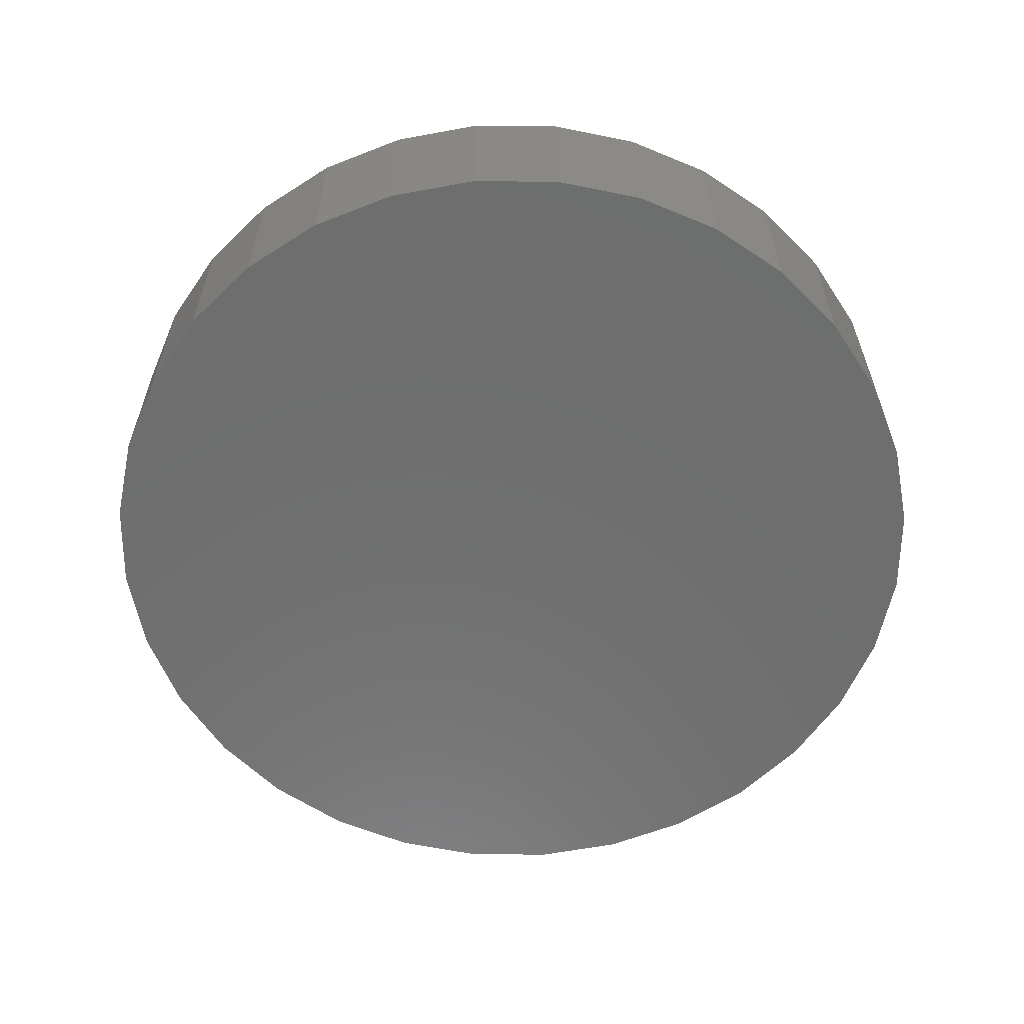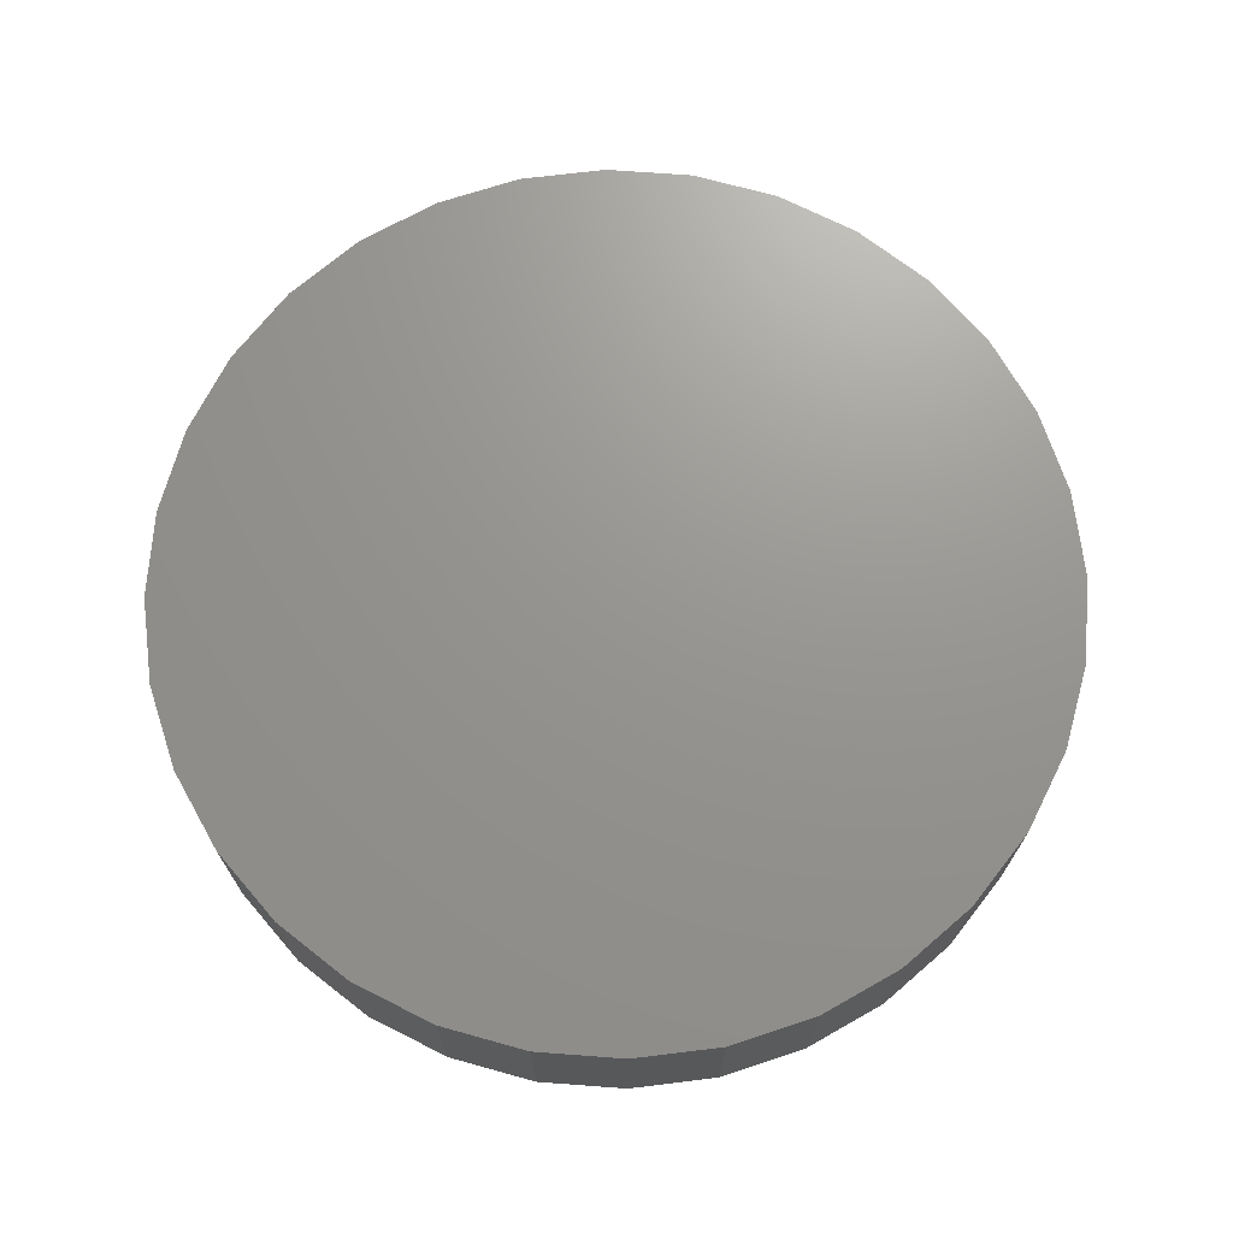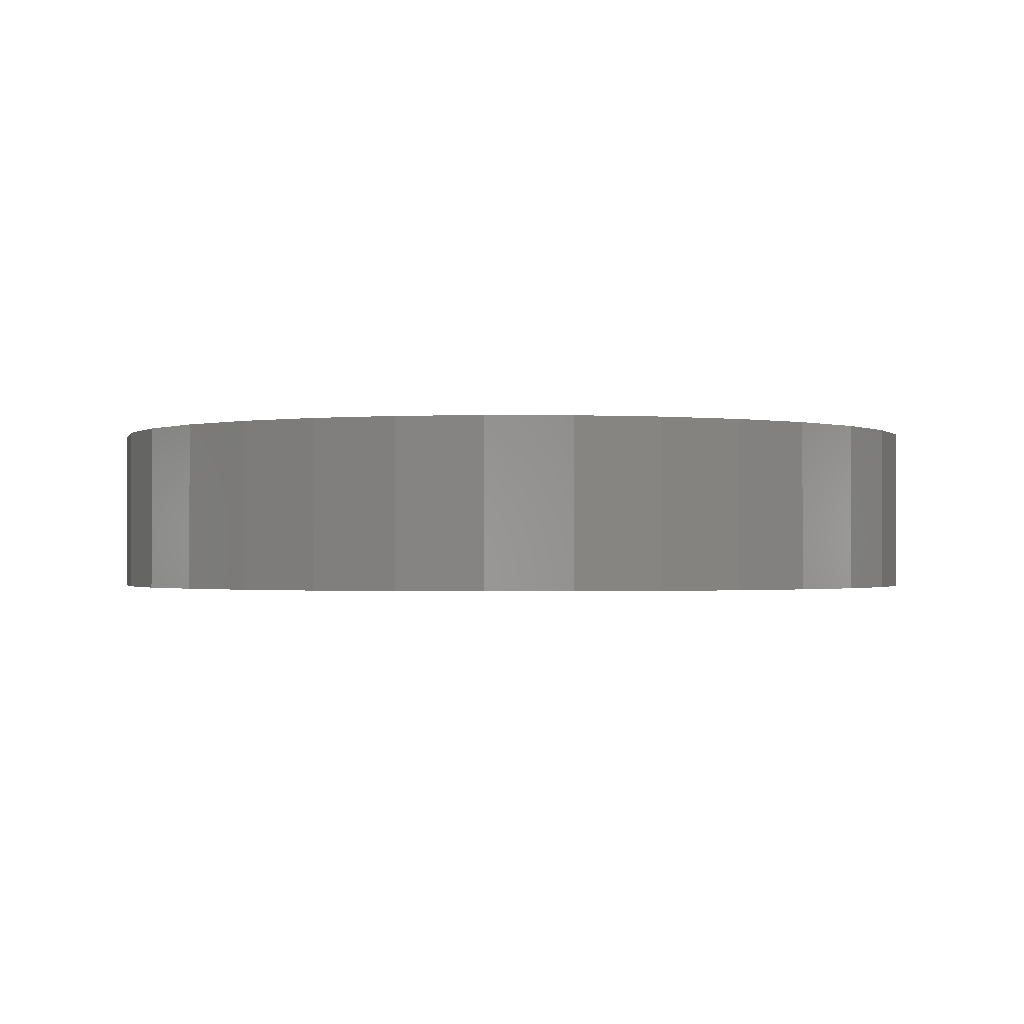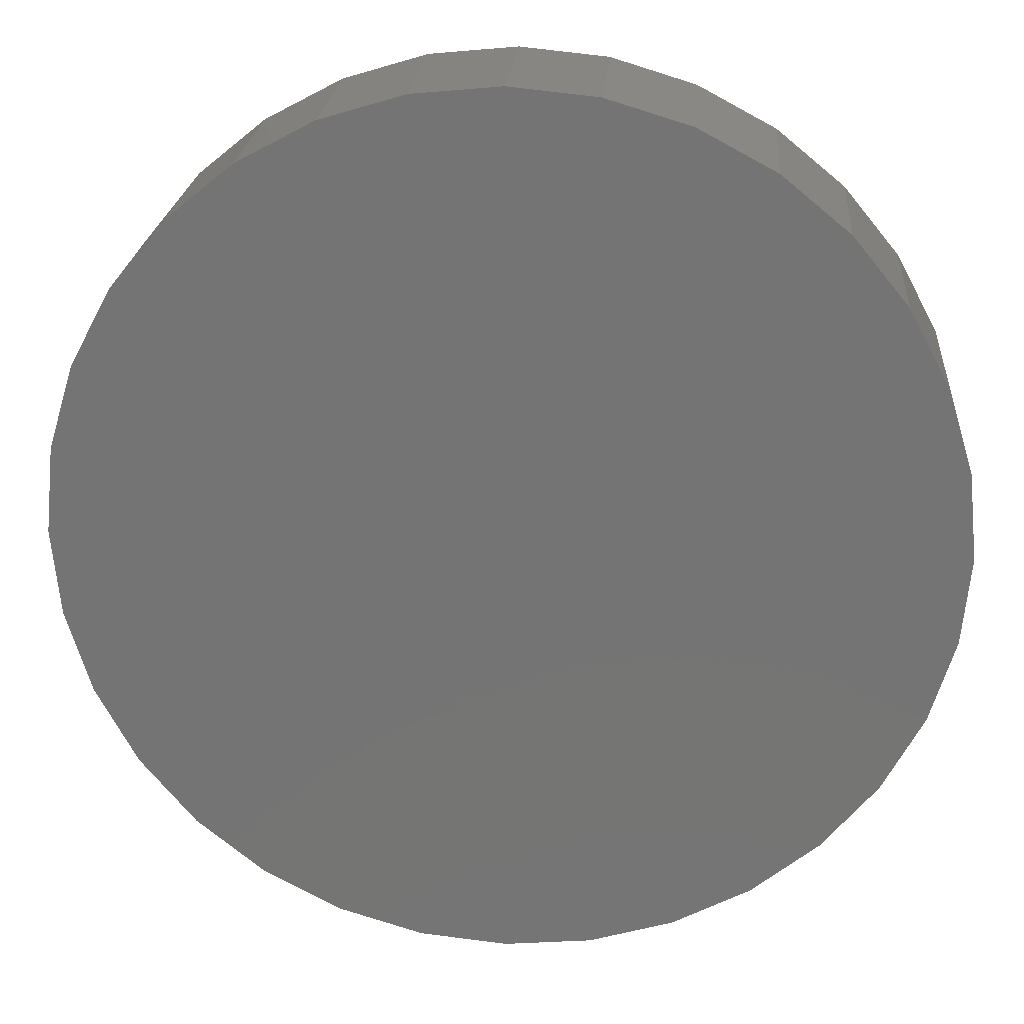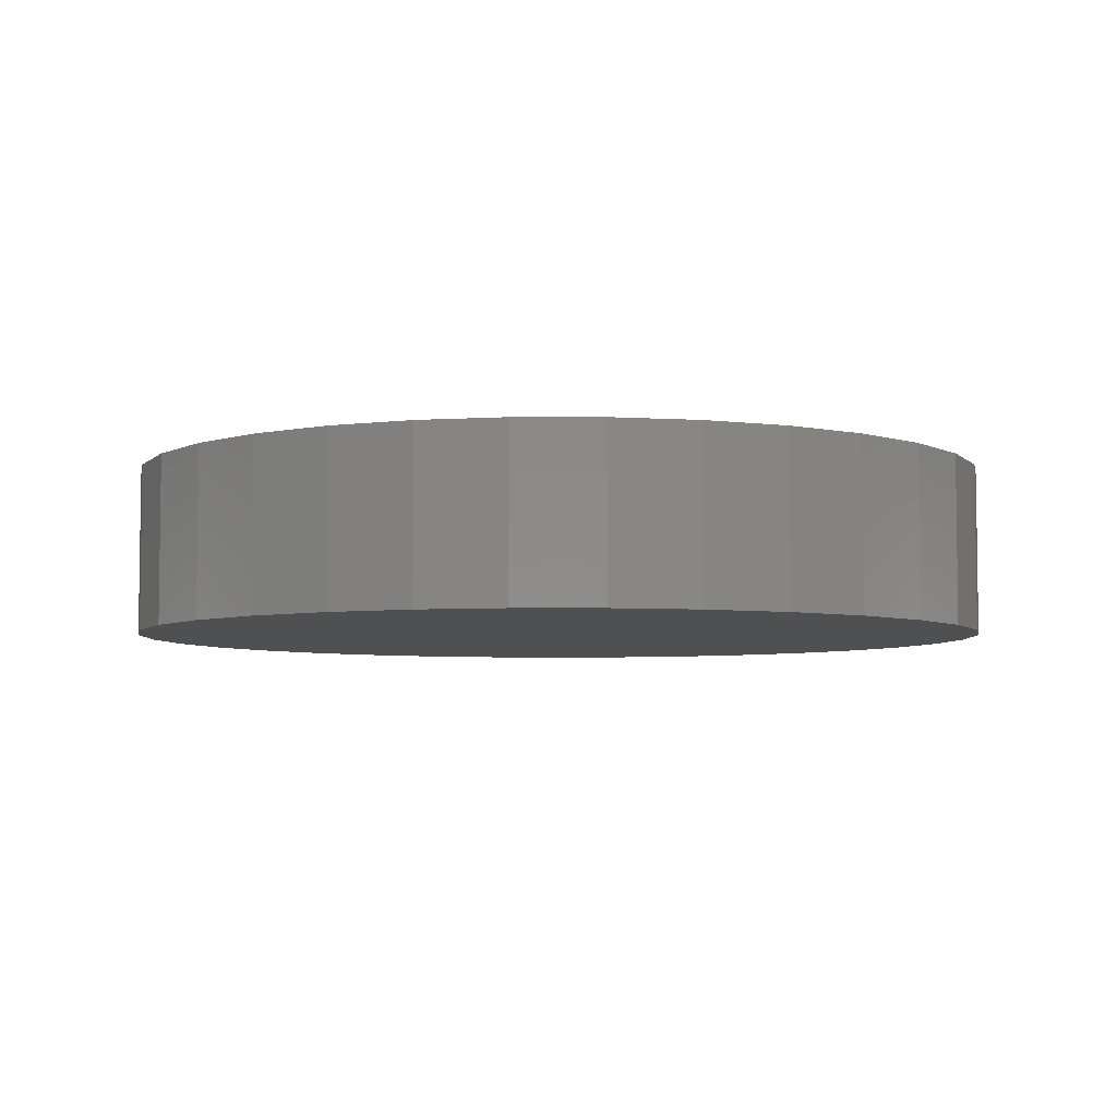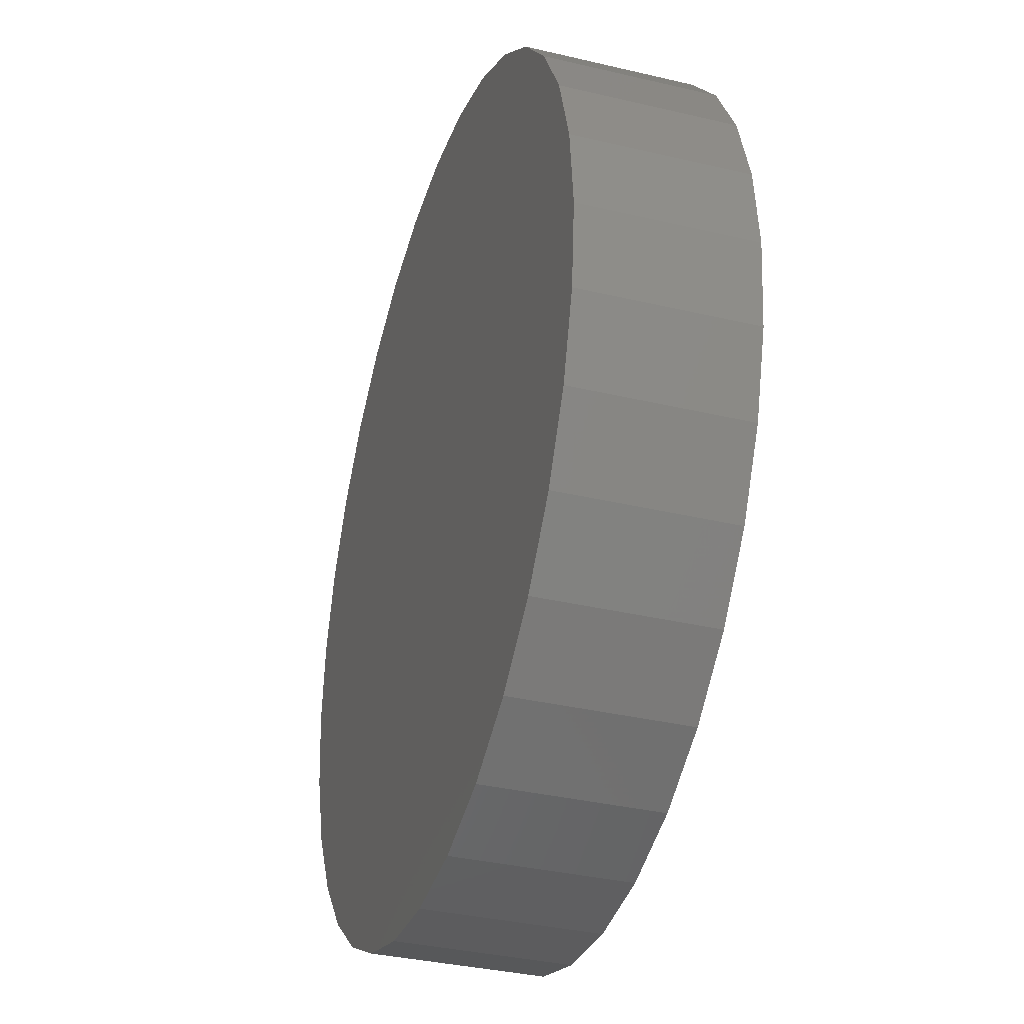
<metadata>
{"format":"stl","ext":"stl","renderer":"f3d","projection":"perspective","resolution":1024,"background":"white","views":[{"elev":-60.1,"azim":117.6,"up":"+Y"},{"elev":70.6,"azim":-35.1,"up":"+Y"},{"elev":-1.1,"azim":-19.0,"up":"+Y"},{"elev":22.5,"azim":4.5,"up":"+Z"},{"elev":-5.3,"azim":-118.1,"up":"+Y"},{"elev":-35.4,"azim":72.6,"up":"+Z"}]}
</metadata>
<code>
# stl→obj: 64 verts, 124 faces
v 0.4497 0.1953 -0.0003289
v 0.4497 0.1641 -0.0003289
v 0.4512 0.1953 0.01565
v 0.4512 0.1641 0.01565
v 0.4559 0.1953 0.03102
v 0.4559 0.1641 0.03102
v 0.4635 0.1953 0.04518
v 0.4635 0.1641 0.04518
v 0.4737 0.1953 0.05759
v 0.4737 0.1641 0.05759
v 0.4861 0.1953 0.06777
v 0.4861 0.1641 0.06777
v 0.5002 0.1953 0.07534
v 0.5002 0.1641 0.07534
v 0.5156 0.1953 0.08001
v 0.5156 0.1641 0.08001
v 0.5316 0.1953 0.08158
v 0.5316 0.1641 0.08158
v 0.5476 0.1953 0.08001
v 0.5476 0.1641 0.08001
v 0.5629 0.1953 0.07534
v 0.5629 0.1641 0.07534
v 0.5771 0.1953 0.06777
v 0.5771 0.1641 0.06777
v 0.5895 0.1953 0.05759
v 0.5895 0.1641 0.05759
v 0.5997 0.1953 0.04518
v 0.5997 0.1641 0.04518
v 0.6073 0.1953 0.03102
v 0.6073 0.1641 0.03102
v 0.6119 0.1953 0.01565
v 0.6119 0.1641 0.01565
v 0.6135 0.1953 -0.0003289
v 0.6135 0.1641 -0.0003289
v 0.6119 0.1953 -0.01631
v 0.6119 0.1641 -0.01631
v 0.6073 0.1953 -0.03167
v 0.6073 0.1641 -0.03167
v 0.5997 0.1953 -0.04583
v 0.5997 0.1641 -0.04583
v 0.5895 0.1953 -0.05825
v 0.5895 0.1641 -0.05825
v 0.5771 0.1953 -0.06843
v 0.5771 0.1641 -0.06843
v 0.5629 0.1953 -0.076
v 0.5629 0.1641 -0.076
v 0.5476 0.1953 -0.08066
v 0.5476 0.1641 -0.08066
v 0.5316 0.1953 -0.08224
v 0.5316 0.1641 -0.08224
v 0.5156 0.1953 -0.08066
v 0.5156 0.1641 -0.08066
v 0.5002 0.1953 -0.076
v 0.5002 0.1641 -0.076
v 0.4861 0.1953 -0.06843
v 0.4861 0.1641 -0.06843
v 0.4737 0.1953 -0.05825
v 0.4737 0.1641 -0.05825
v 0.4635 0.1953 -0.04583
v 0.4635 0.1641 -0.04583
v 0.4559 0.1953 -0.03167
v 0.4559 0.1641 -0.03167
v 0.4512 0.1953 -0.01631
v 0.4512 0.1641 -0.01631
f 1 2 3
f 3 2 4
f 3 4 5
f 5 4 6
f 5 6 7
f 7 6 8
f 7 8 9
f 9 8 10
f 9 10 11
f 11 10 12
f 11 12 13
f 13 12 14
f 13 14 15
f 15 14 16
f 15 16 17
f 17 16 18
f 17 18 19
f 19 18 20
f 19 20 21
f 21 20 22
f 21 22 23
f 23 22 24
f 23 24 25
f 25 24 26
f 25 26 27
f 27 26 28
f 27 28 29
f 29 28 30
f 29 30 31
f 31 30 32
f 31 32 33
f 33 32 34
f 33 34 35
f 35 34 36
f 35 36 37
f 37 36 38
f 37 38 39
f 39 38 40
f 39 40 41
f 41 40 42
f 41 42 43
f 43 42 44
f 43 44 45
f 45 44 46
f 45 46 47
f 47 46 48
f 47 48 49
f 49 48 50
f 49 50 51
f 51 50 52
f 51 52 53
f 53 52 54
f 53 54 55
f 55 54 56
f 55 56 57
f 57 56 58
f 57 58 59
f 59 58 60
f 59 60 61
f 61 60 62
f 61 62 63
f 63 62 64
f 63 64 1
f 1 64 2
f 16 20 18
f 20 16 14
f 20 14 22
f 22 14 12
f 22 12 24
f 24 12 10
f 24 10 26
f 42 56 44
f 44 56 54
f 44 54 46
f 46 54 52
f 46 52 48
f 48 52 50
f 26 10 28
f 28 10 8
f 28 8 30
f 30 8 6
f 30 6 32
f 32 6 4
f 32 4 34
f 34 4 2
f 34 2 36
f 36 2 64
f 36 64 38
f 38 64 62
f 38 62 40
f 40 62 60
f 40 60 42
f 42 60 58
f 42 58 56
f 17 19 15
f 13 15 19
f 21 13 19
f 11 13 21
f 23 11 21
f 9 11 23
f 25 9 23
f 43 55 41
f 53 55 43
f 45 53 43
f 51 53 45
f 47 51 45
f 49 51 47
f 55 57 41
f 41 57 59
f 41 59 39
f 39 59 61
f 39 61 37
f 37 61 63
f 37 63 35
f 35 63 1
f 35 1 33
f 33 1 3
f 33 3 31
f 31 3 5
f 31 5 29
f 29 5 7
f 29 7 27
f 27 7 9
f 27 9 25

</code>
